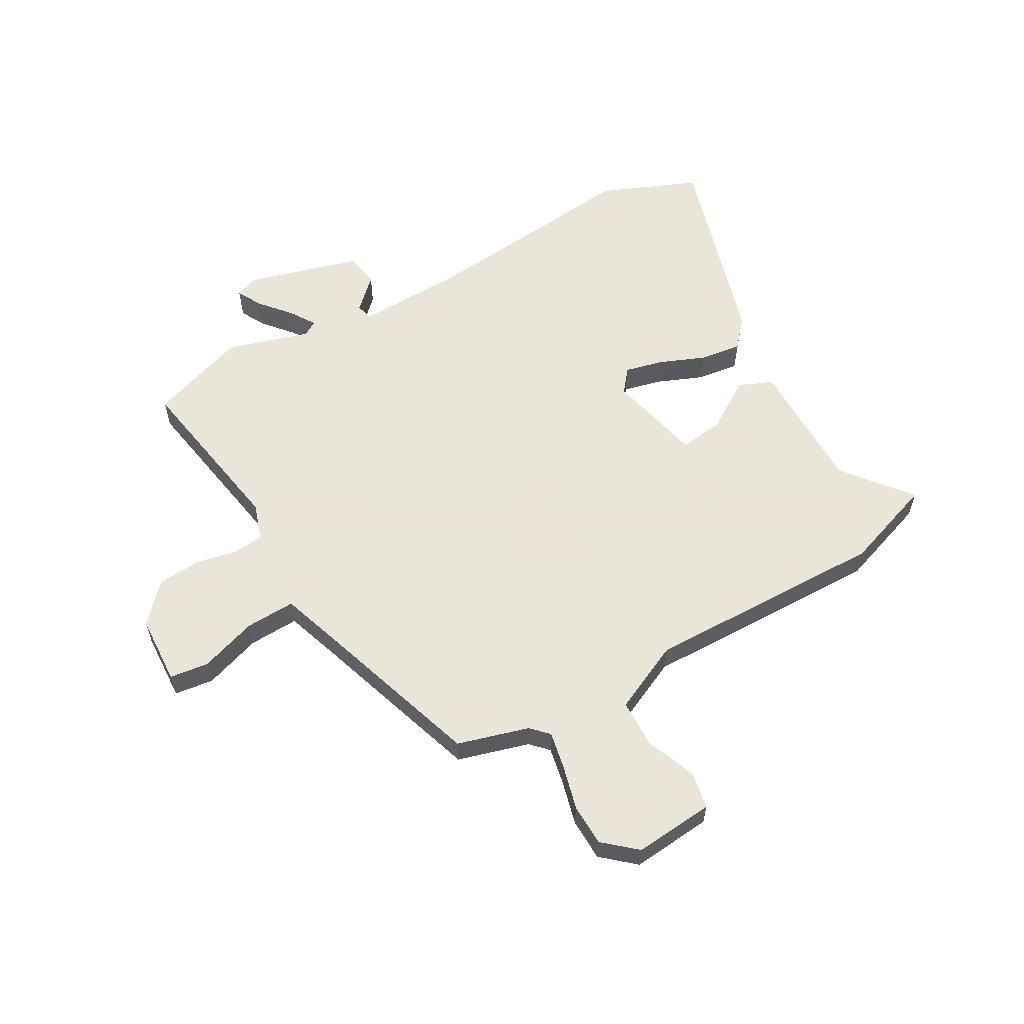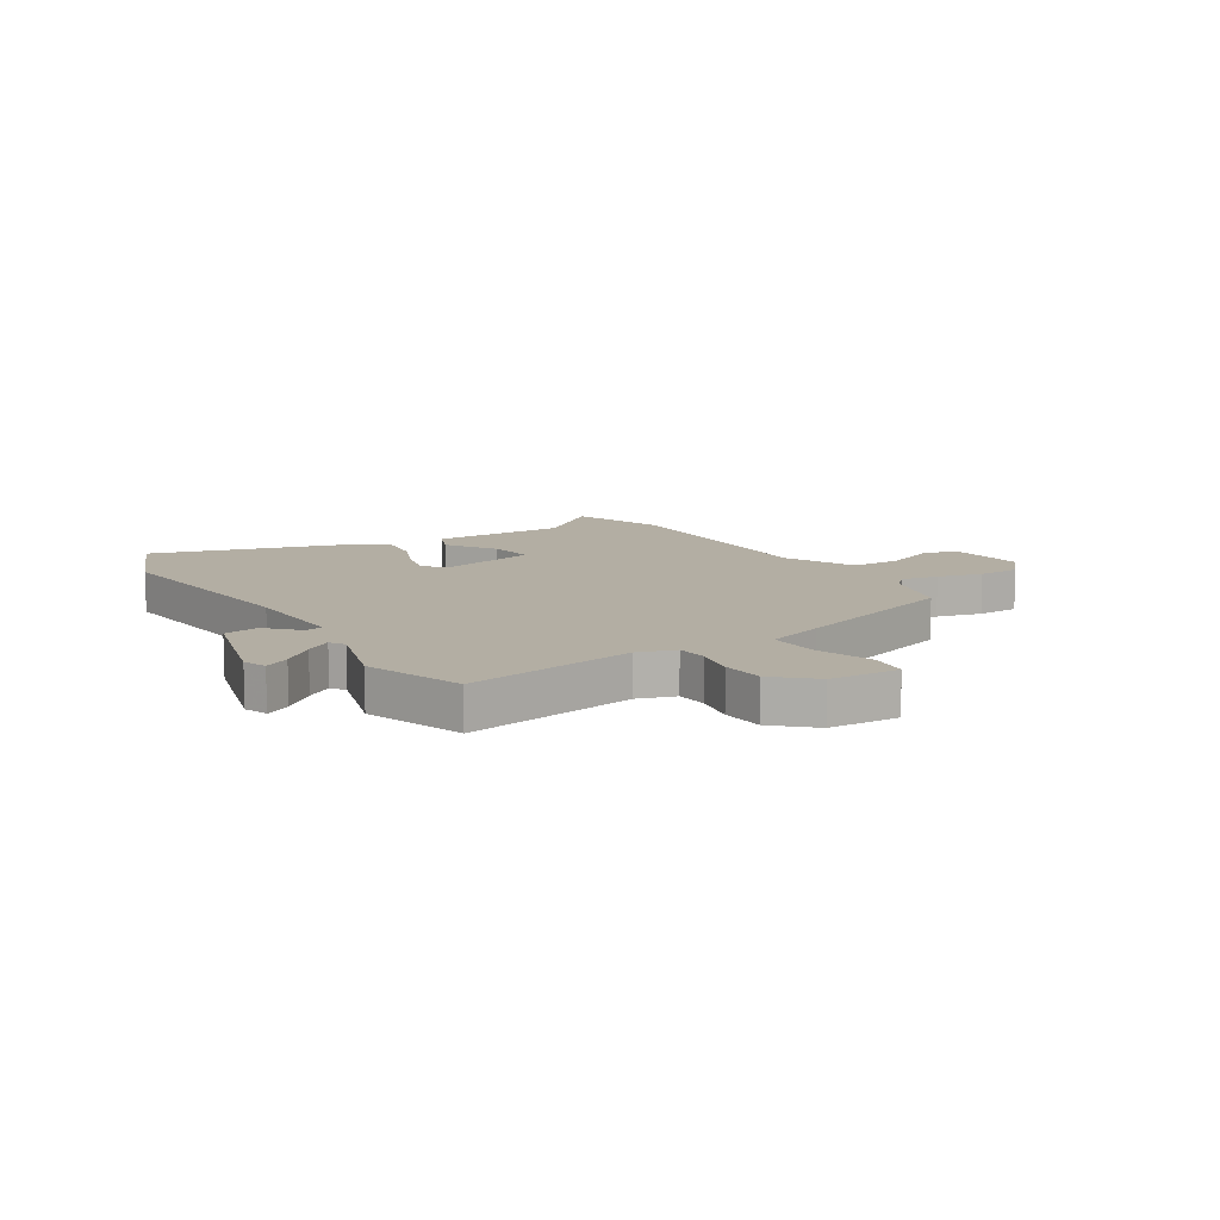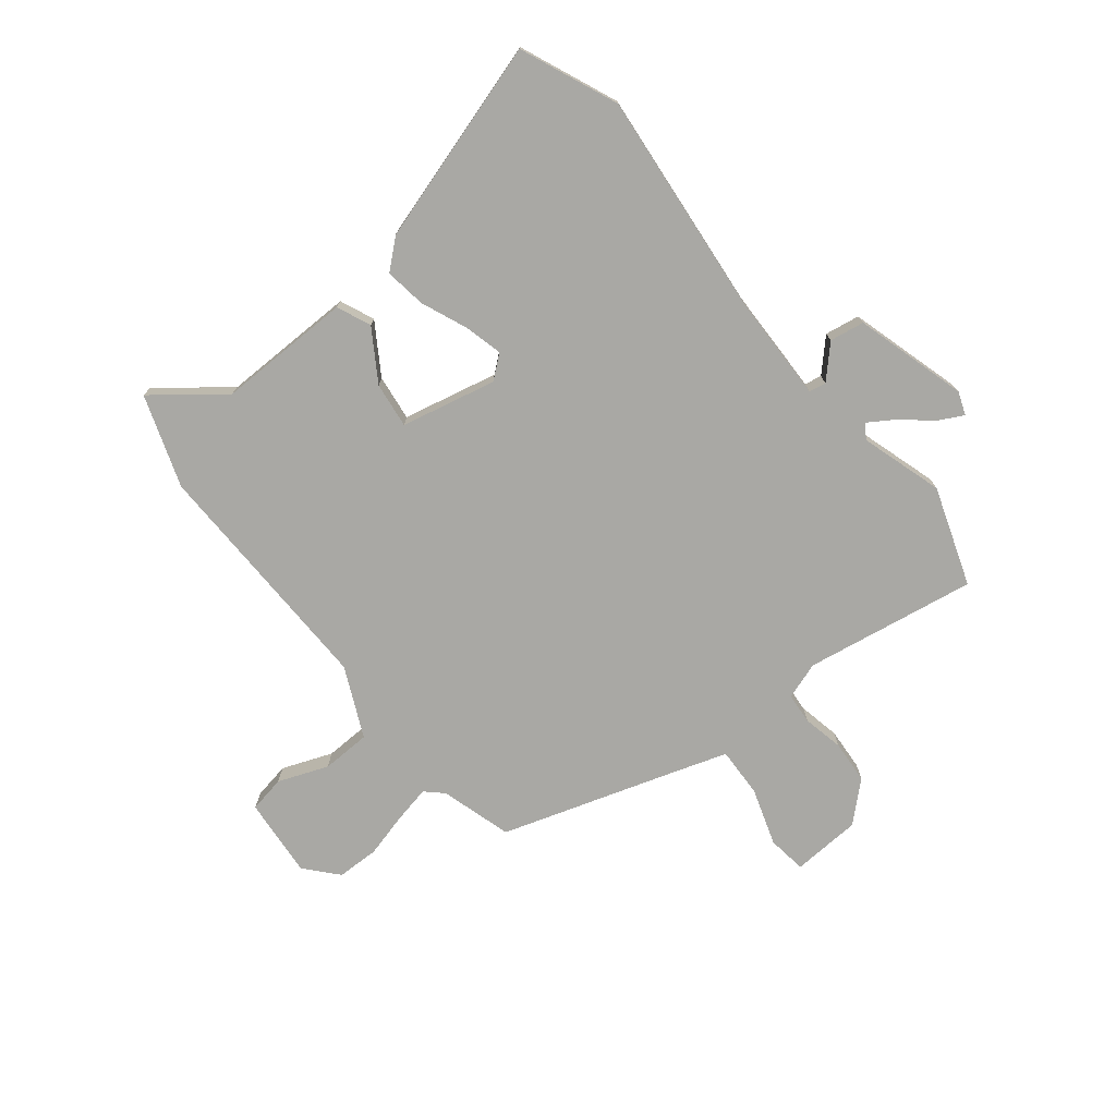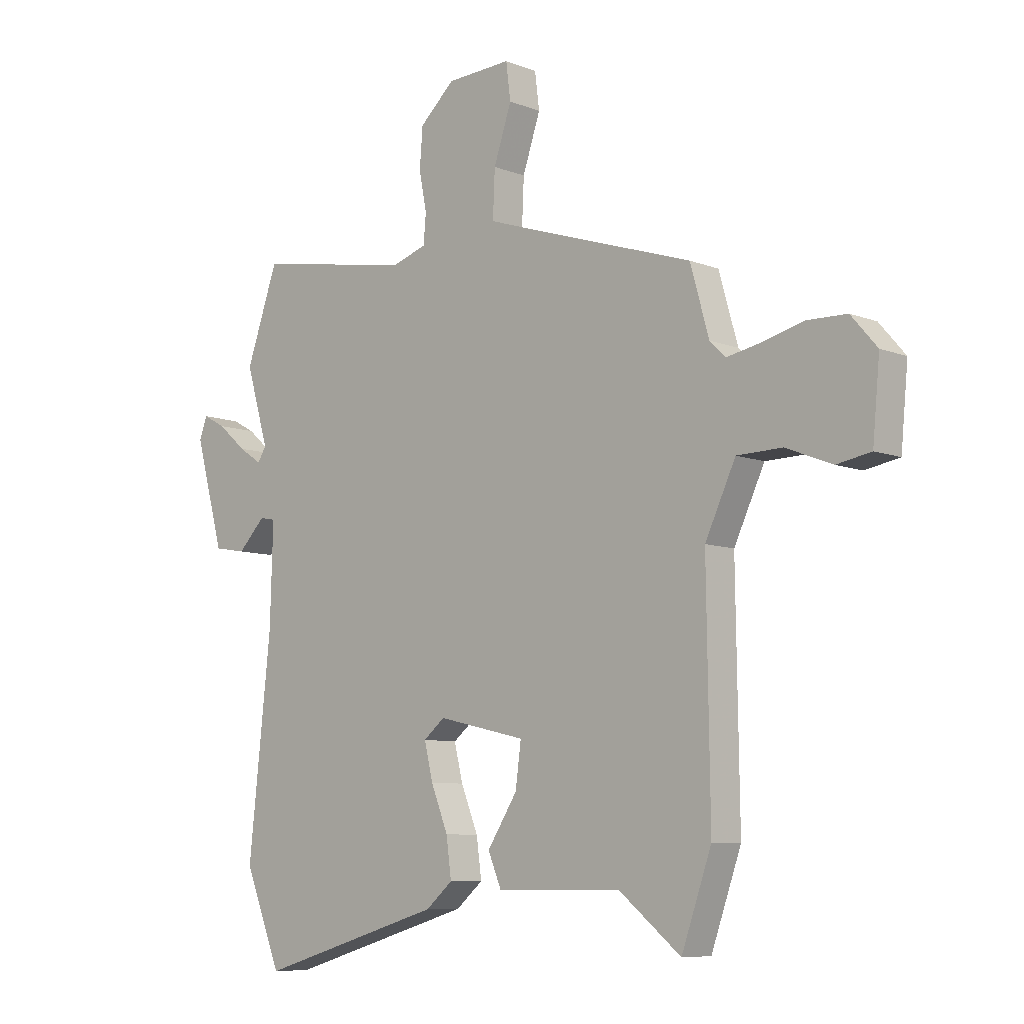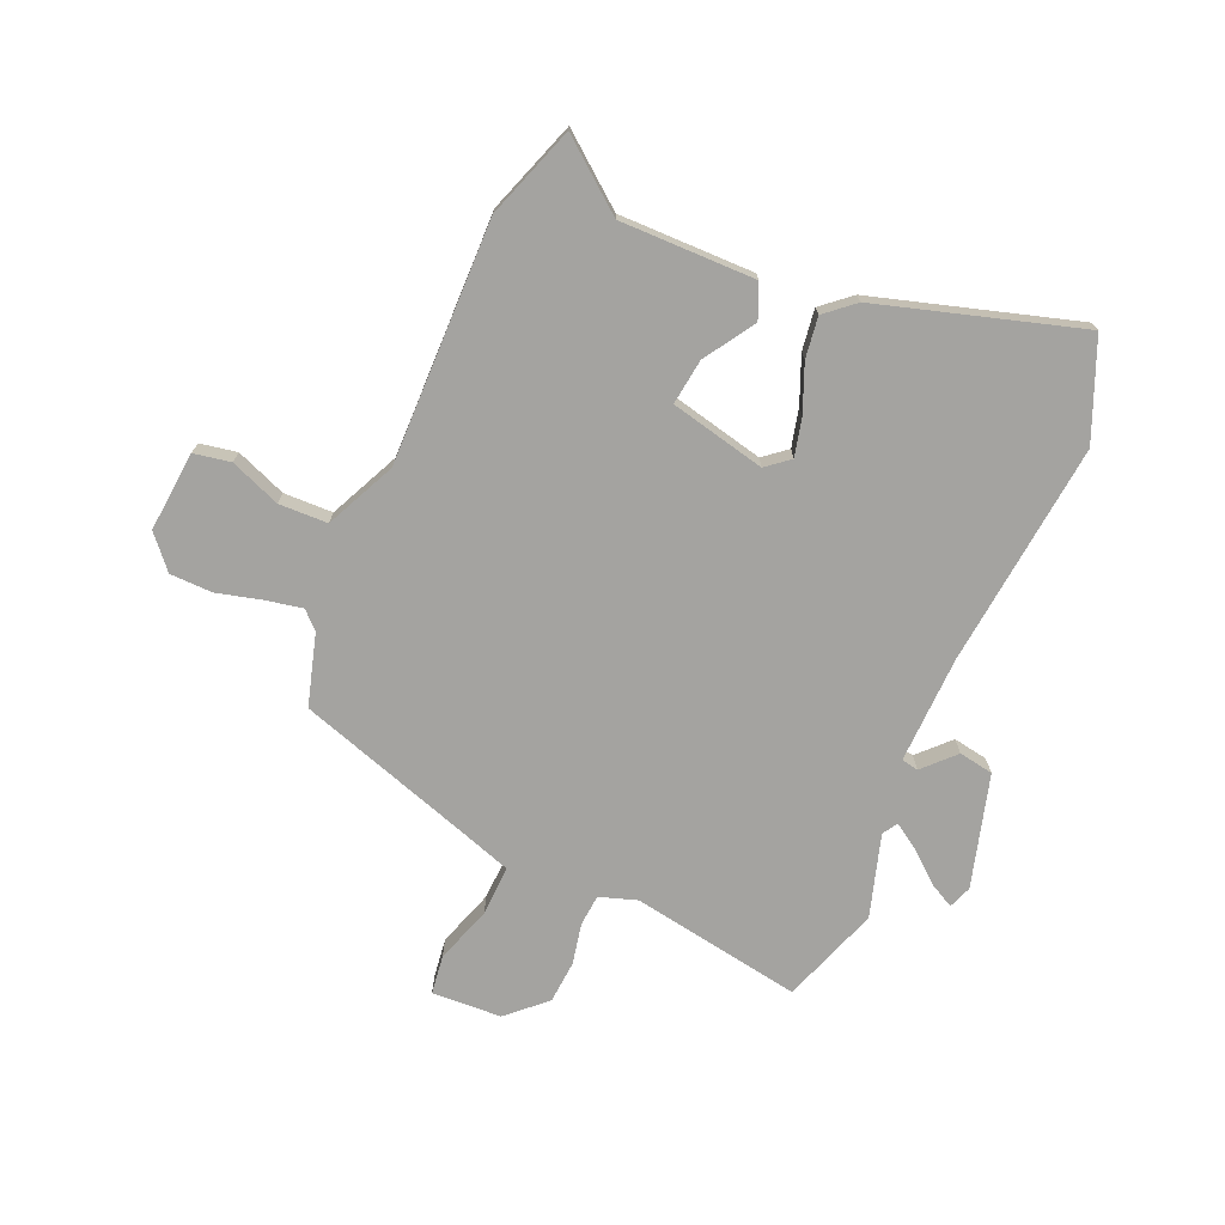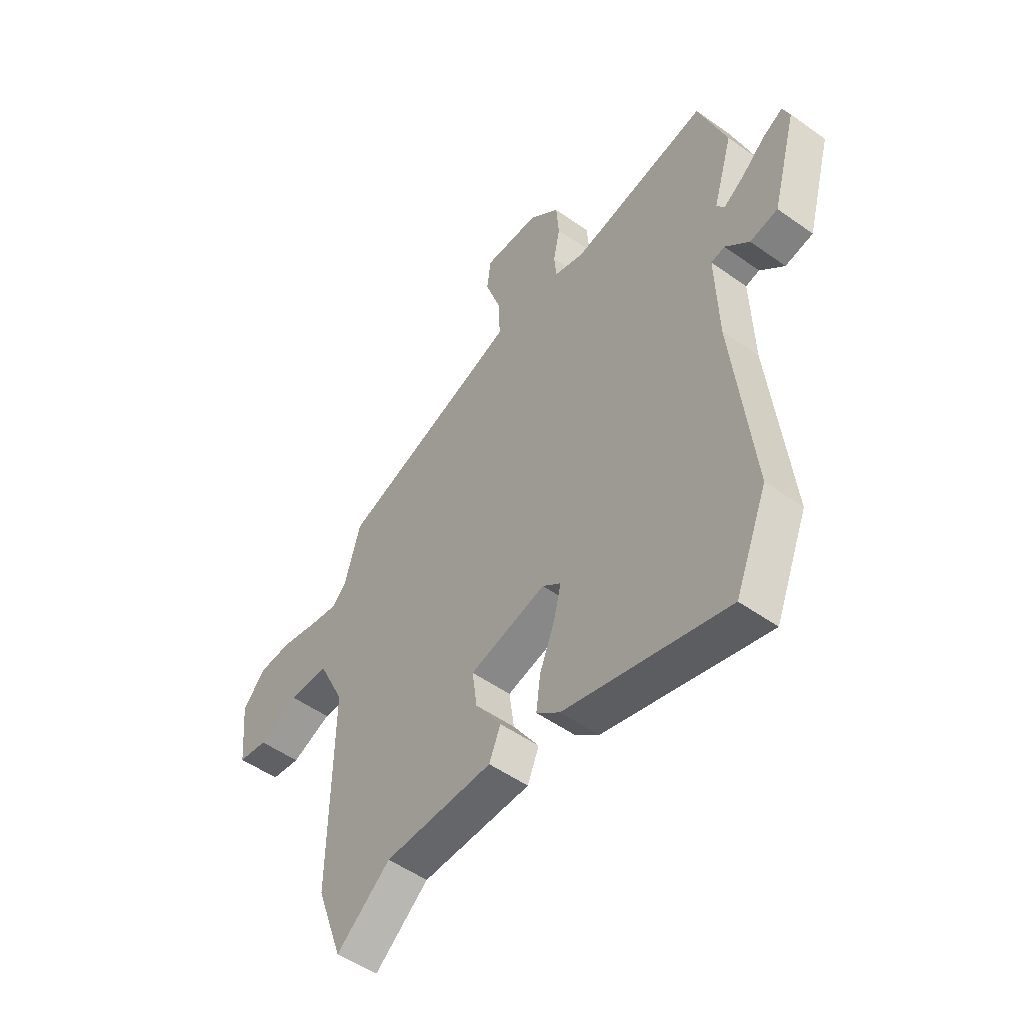
<metadata>
{"format":"obj","ext":"obj","renderer":"f3d","projection":"perspective","resolution":1024,"background":"white","views":[{"elev":58.6,"azim":60.6,"up":"+Y"},{"elev":11.0,"azim":-32.1,"up":"+Y"},{"elev":-74.9,"azim":-140.9,"up":"+Y"},{"elev":-8.2,"azim":43.3,"up":"+Z"},{"elev":-72.9,"azim":156.8,"up":"+Y"},{"elev":-52.1,"azim":-127.5,"up":"+Z"}]}
</metadata>
<code>
v 0.52 0.07 -0.443
v 0.461 0.07 -0.61
v 0.339 0.07 -0.512
v 0.093 0.07 -0.513
v 0.067 0.07 -0.451
v 0.126 0.07 -0.36
v 0.137 0.07 -0.277
v -0.036 0.07 -0.237
v -0.078 0.07 -0.271
v -0.061 0.07 -0.341
v -0.027 0.07 -0.425
v -0.017 0.07 -0.5
v -0.07 0.07 -0.545
v -0.437 0.07 -0.653
v -0.51 0.07 -0.475
v -0.466 0.07 -0.066
v -0.46 0.07 0.13
v -0.491 0.07 0.136
v -0.545 0.07 0.081
v -0.608 0.07 0.092
v -0.665 0.07 0.297
v -0.649 0.07 0.339
v -0.604 0.07 0.315
v -0.548 0.07 0.267
v -0.502 0.07 0.237
v -0.485 0.07 0.264
v -0.53 0.07 0.414
v -0.467 0.07 0.593
v -0.155 0.07 0.539
v -0.087 0.07 0.561
v -0.082 0.07 0.618
v -0.097 0.07 0.693
v -0.091 0.07 0.771
v -0.022 0.07 0.834
v 0.105 0.07 0.84
v 0.114 0.07 0.769
v 0.079 0.07 0.665
v 0.075 0.07 0.574
v 0.179 0.07 0.539
v 0.49 0.07 0.437
v 0.527 0.07 0.307
v 0.558 0.07 0.277
v 0.625 0.07 0.29
v 0.707 0.07 0.311
v 0.784 0.07 0.309
v 0.835 0.07 0.25
v 0.821 0.07 0.104
v 0.754 0.07 0.092
v 0.663 0.07 0.128
v 0.574 0.07 0.126
v 0.514 0.07 -0.001
v 0.52 0 -0.443
v 0.461 0 -0.61
v 0.339 0 -0.512
v 0.093 0 -0.513
v 0.067 0 -0.451
v 0.126 0 -0.36
v 0.137 0 -0.277
v -0.036 0 -0.237
v -0.078 0 -0.271
v -0.061 0 -0.341
v -0.027 0 -0.425
v -0.017 0 -0.5
v -0.07 0 -0.545
v -0.437 0 -0.653
v -0.51 0 -0.475
v -0.466 0 -0.066
v -0.46 0 0.13
v -0.491 0 0.136
v -0.545 0 0.081
v -0.608 0 0.092
v -0.665 0 0.297
v -0.649 0 0.339
v -0.604 0 0.315
v -0.548 0 0.267
v -0.502 0 0.237
v -0.485 0 0.264
v -0.53 0 0.414
v -0.467 0 0.593
v -0.155 0 0.539
v -0.087 0 0.561
v -0.082 0 0.618
v -0.097 0 0.693
v -0.091 0 0.771
v -0.022 0 0.834
v 0.105 0 0.84
v 0.114 0 0.769
v 0.079 0 0.665
v 0.075 0 0.574
v 0.179 0 0.539
v 0.49 0 0.437
v 0.527 0 0.307
v 0.558 0 0.277
v 0.625 0 0.29
v 0.707 0 0.311
v 0.784 0 0.309
v 0.835 0 0.25
v 0.821 0 0.104
v 0.754 0 0.092
v 0.663 0 0.128
v 0.574 0 0.126
v 0.514 0 -0.001
f 47 48 49
f 46 47 49
f 45 46 49
f 44 45 49
f 43 44 49
f 42 43 49 50
f 41 42 50 51
f 39 40 41 51
f 35 36 37
f 34 35 37
f 33 34 37
f 32 33 37
f 31 32 37
f 30 31 37 38
f 1 2 3
f 51 1 3
f 39 51 3
f 38 39 3
f 30 38 3
f 29 30 3
f 22 23 24
f 21 22 24
f 20 21 24
f 19 20 24
f 18 19 24
f 17 18 24 25
f 14 15 16
f 13 14 16
f 12 13 16
f 11 12 16
f 10 11 16
f 9 10 16 17
f 17 25 26
f 9 17 26
f 8 9 26
f 3 4 5 6
f 3 6 7
f 29 3 7
f 27 28 29
f 26 27 29
f 8 26 29
f 7 8 29
f 100 99 98
f 100 98 97
f 100 97 96
f 100 96 95
f 100 95 94
f 101 100 94 93
f 102 101 93 92
f 102 92 91 90
f 88 87 86
f 88 86 85
f 88 85 84
f 88 84 83
f 88 83 82
f 89 88 82 81
f 54 53 52
f 54 52 102
f 54 102 90
f 54 90 89
f 54 89 81
f 54 81 80
f 75 74 73
f 75 73 72
f 75 72 71
f 75 71 70
f 75 70 69
f 76 75 69 68
f 67 66 65
f 67 65 64
f 67 64 63
f 67 63 62
f 67 62 61
f 68 67 61 60
f 77 76 68
f 77 68 60
f 77 60 59
f 57 56 55 54
f 58 57 54
f 58 54 80
f 80 79 78
f 80 78 77
f 80 77 59
f 80 59 58
f 1 52 53 2
f 2 53 54 3
f 3 54 55 4
f 4 55 56 5
f 5 56 57 6
f 6 57 58 7
f 7 58 59 8
f 8 59 60 9
f 9 60 61 10
f 10 61 62 11
f 11 62 63 12
f 12 63 64 13
f 13 64 65 14
f 14 65 66 15
f 15 66 67 16
f 16 67 68 17
f 17 68 69 18
f 18 69 70 19
f 19 70 71 20
f 20 71 72 21
f 21 72 73 22
f 22 73 74 23
f 23 74 75 24
f 24 75 76 25
f 25 76 77 26
f 26 77 78 27
f 27 78 79 28
f 28 79 80 29
f 29 80 81 30
f 30 81 82 31
f 31 82 83 32
f 32 83 84 33
f 33 84 85 34
f 34 85 86 35
f 35 86 87 36
f 36 87 88 37
f 37 88 89 38
f 38 89 90 39
f 39 90 91 40
f 40 91 92 41
f 41 92 93 42
f 42 93 94 43
f 43 94 95 44
f 44 95 96 45
f 45 96 97 46
f 46 97 98 47
f 47 98 99 48
f 48 99 100 49
f 49 100 101 50
f 50 101 102 51
f 51 102 52 1

</code>
